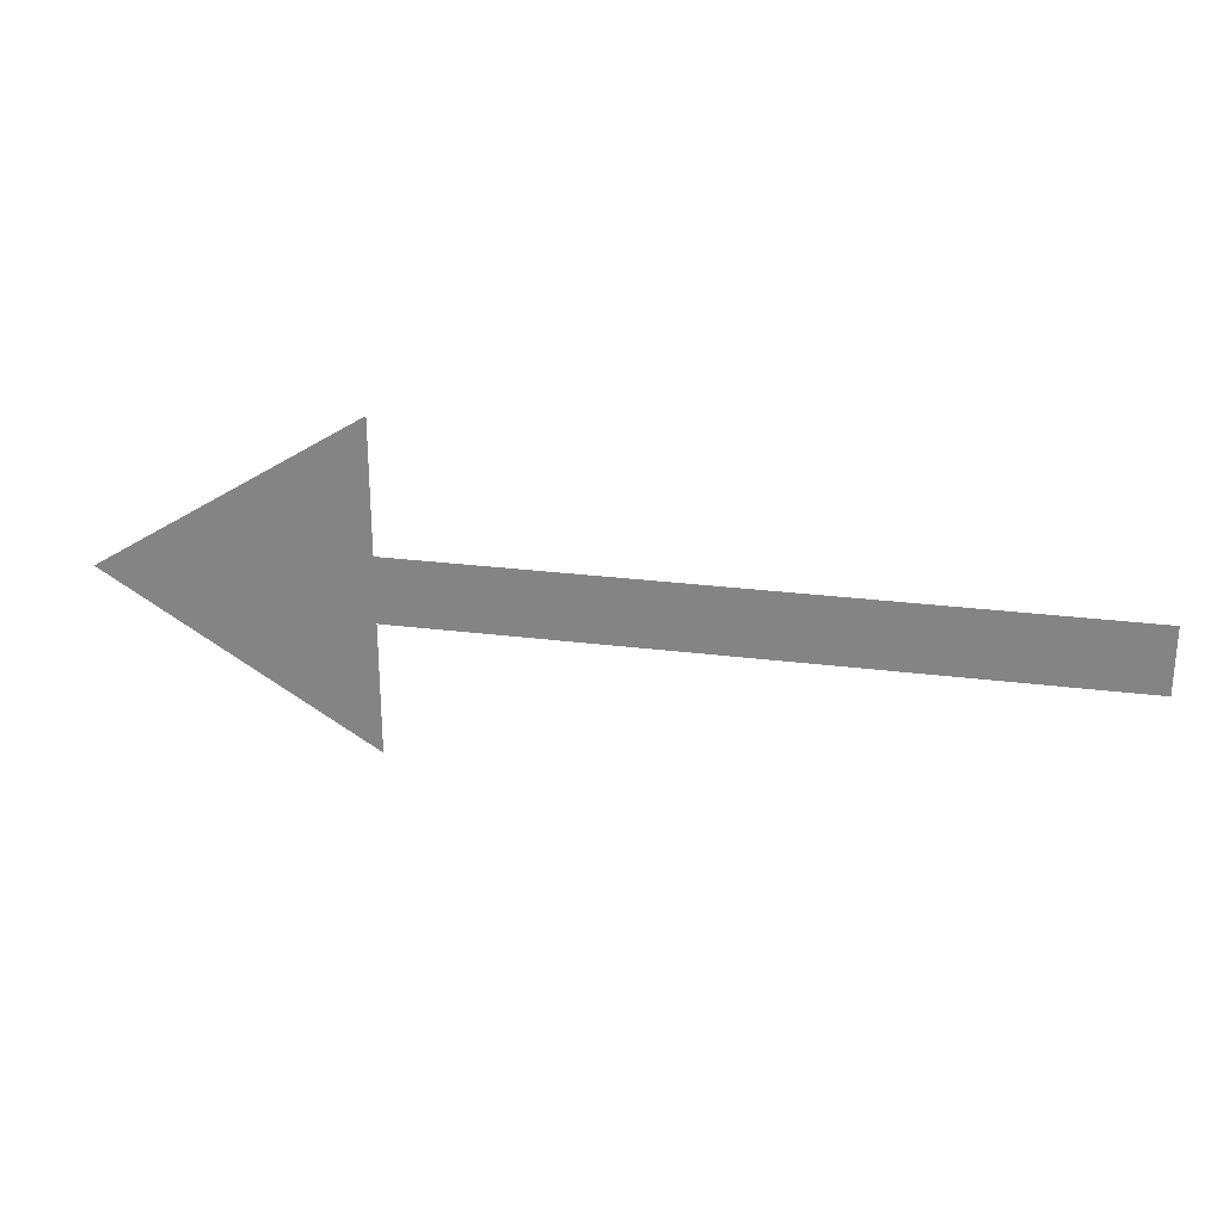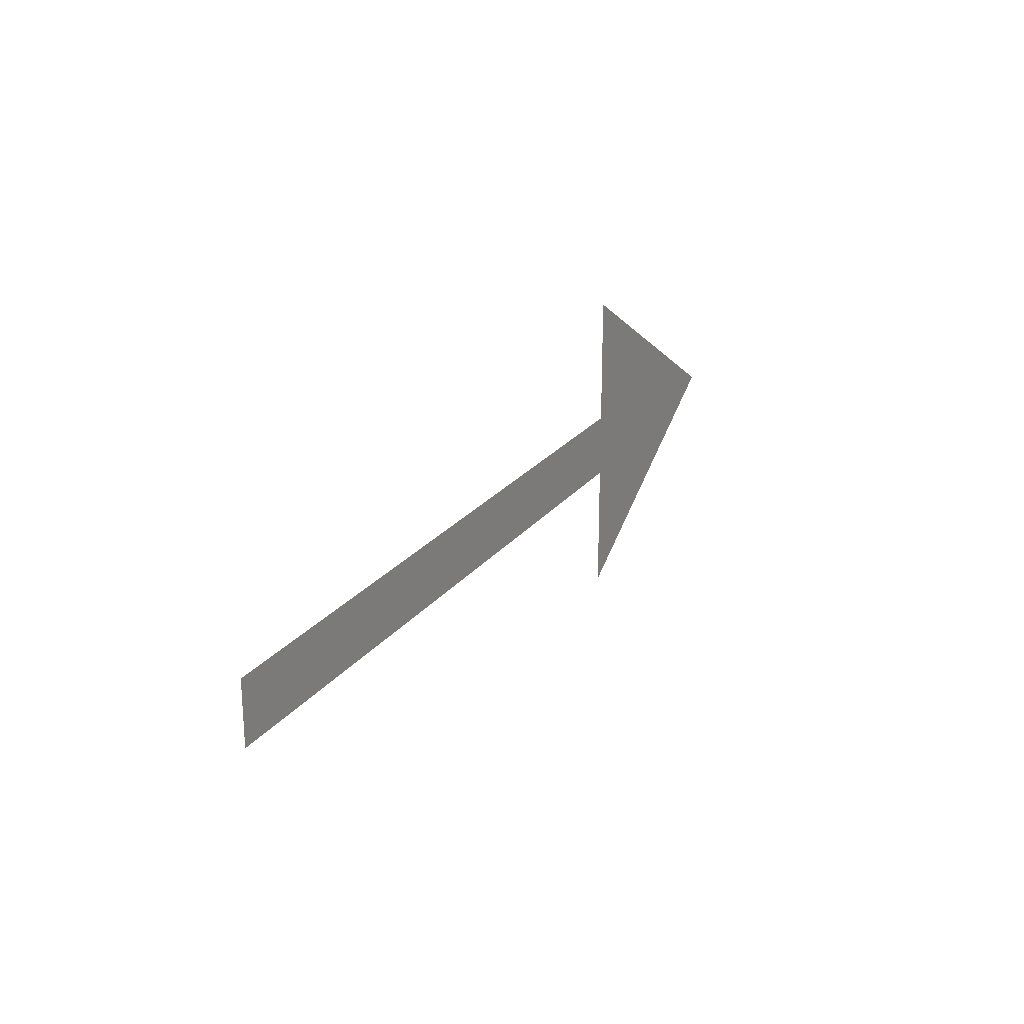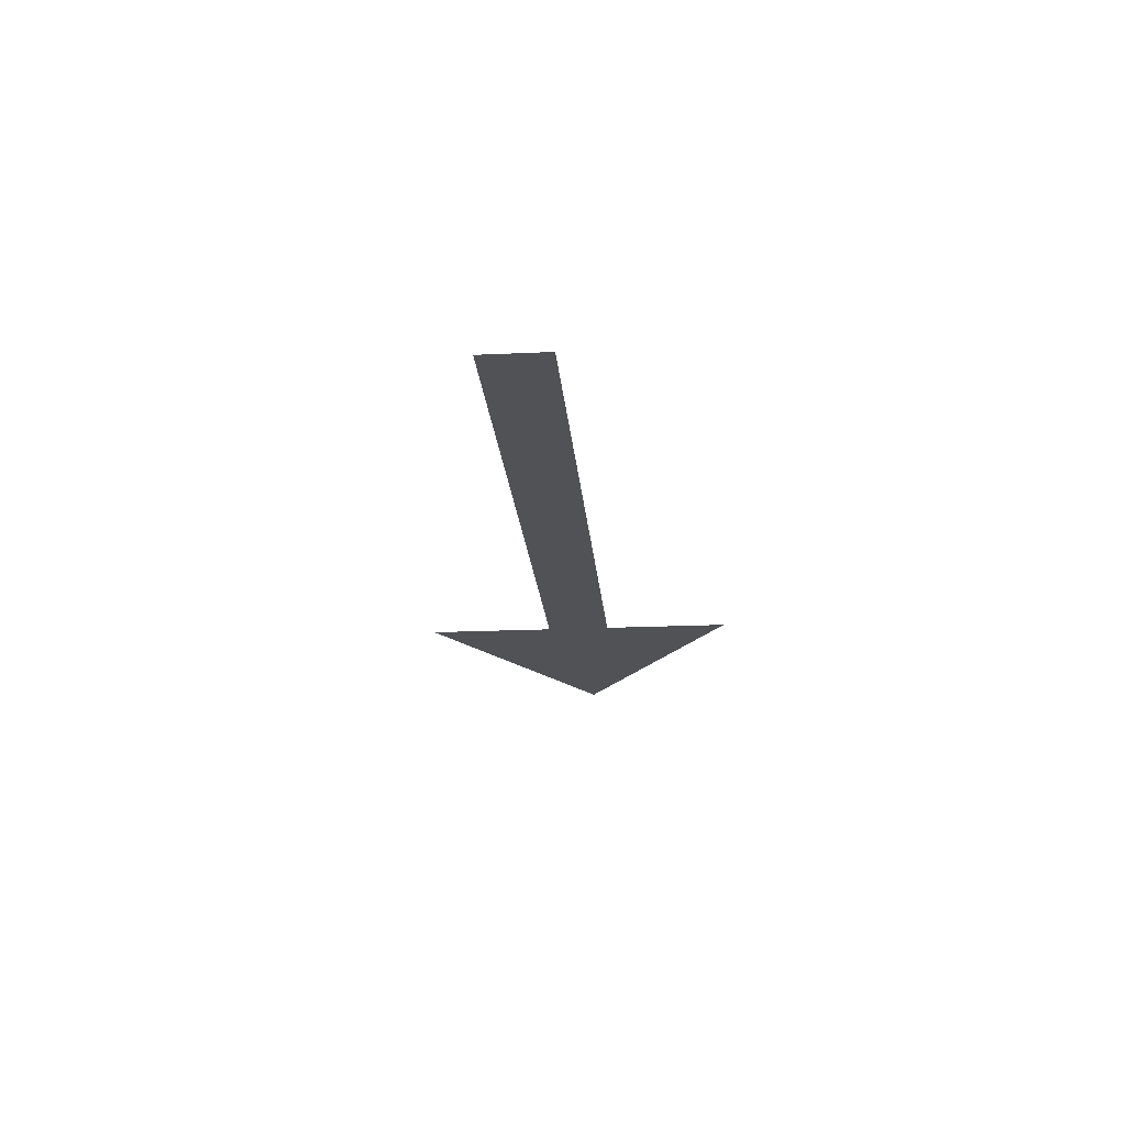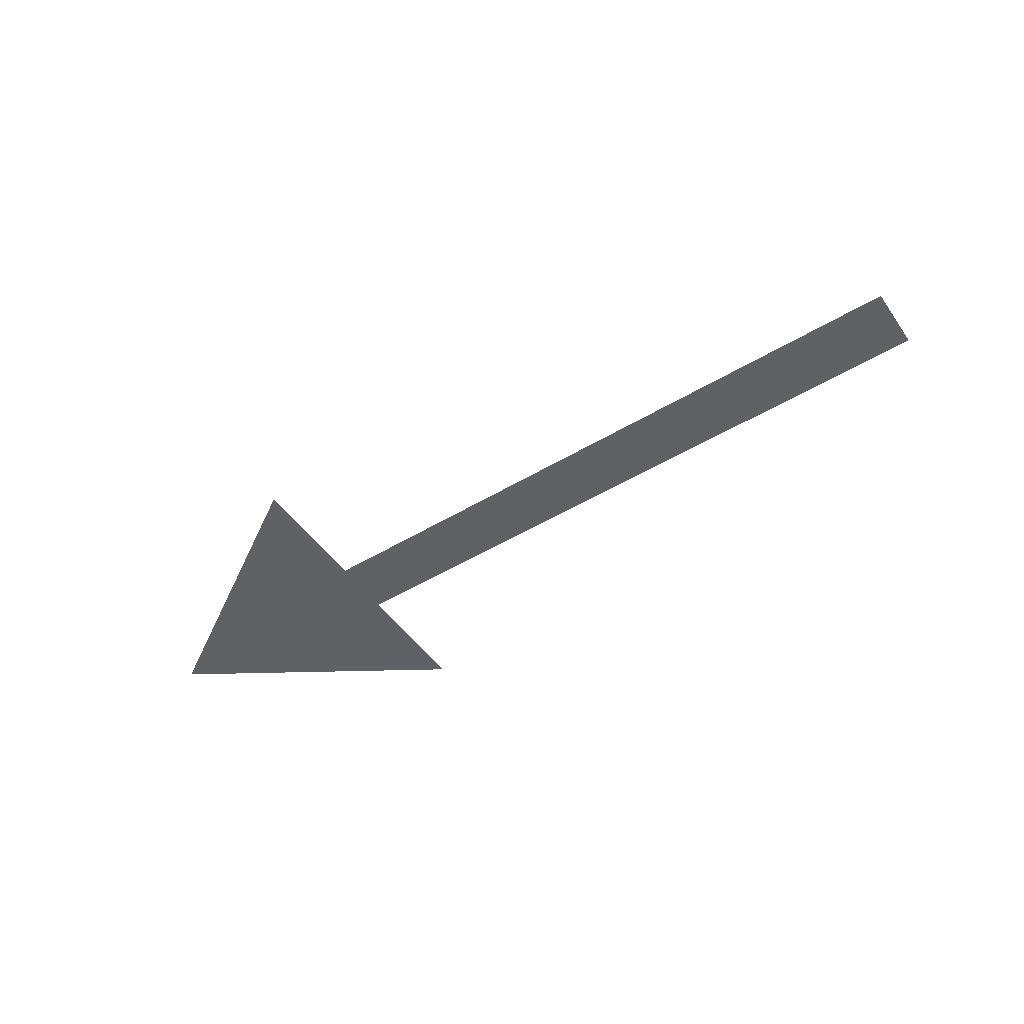
<metadata>
{"format":"obj","ext":"obj","renderer":"f3d","projection":"perspective","resolution":1024,"background":"white","views":[{"elev":26.4,"azim":11.3,"up":"+Z"},{"elev":23.4,"azim":117.9,"up":"+Z"},{"elev":-20.6,"azim":94.7,"up":"+Y"},{"elev":-49.4,"azim":33.7,"up":"+Y"}]}
</metadata>
<code>
o left_arrow3/left_arrow/mesh100/mesh100-geometry#mesh100-geometry
v -0.3969 -0.1655 0.04136
v -0.4264 -0.1655 0.03853
v -0.4264 -0.1655 0.04136
v -0.3969 -0.1655 0.03853
v -0.4264 -0.1655 0.03288
v -0.4264 -0.1655 0.04702
v -0.4377 -0.1655 0.03995
f 1 2 3
f 2 1 4
f 3 2 1
f 4 1 2
f 5 3 2
f 2 3 5
f 5 6 3
f 3 6 5
f 6 5 7
f 7 5 6

</code>
